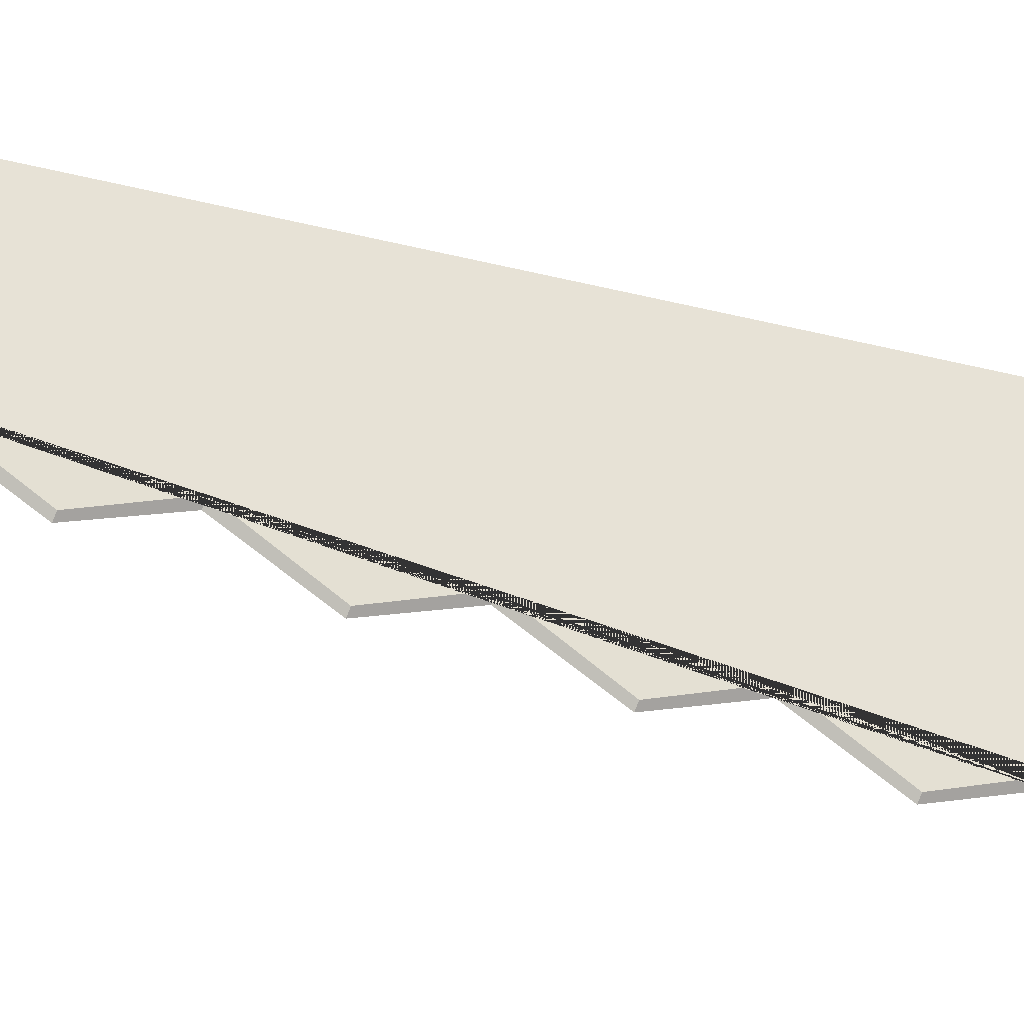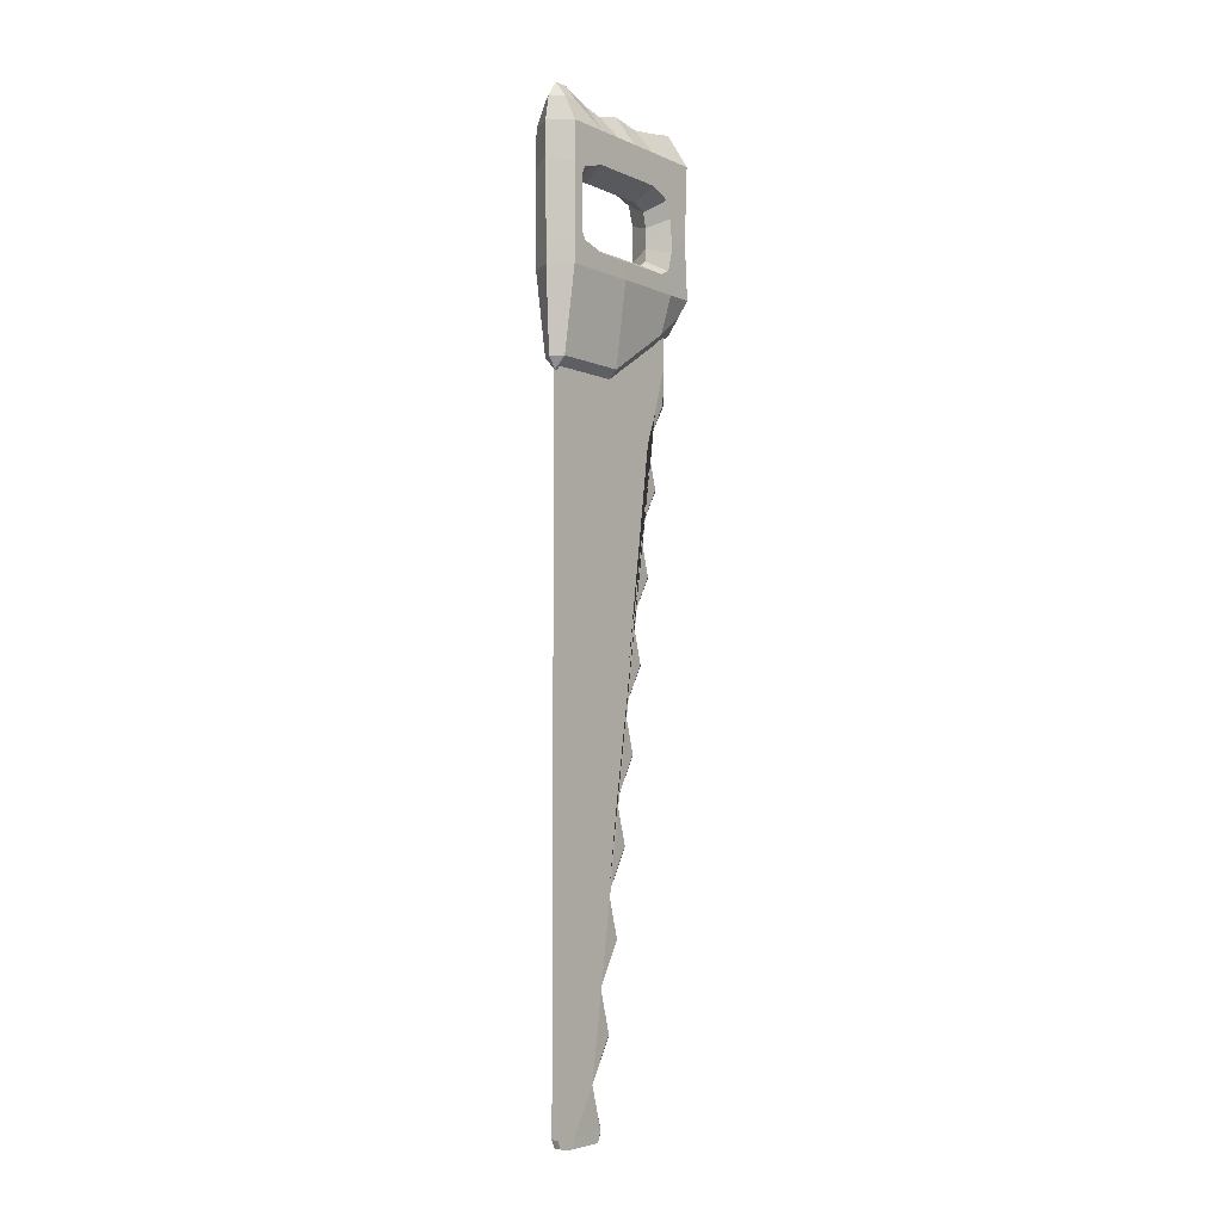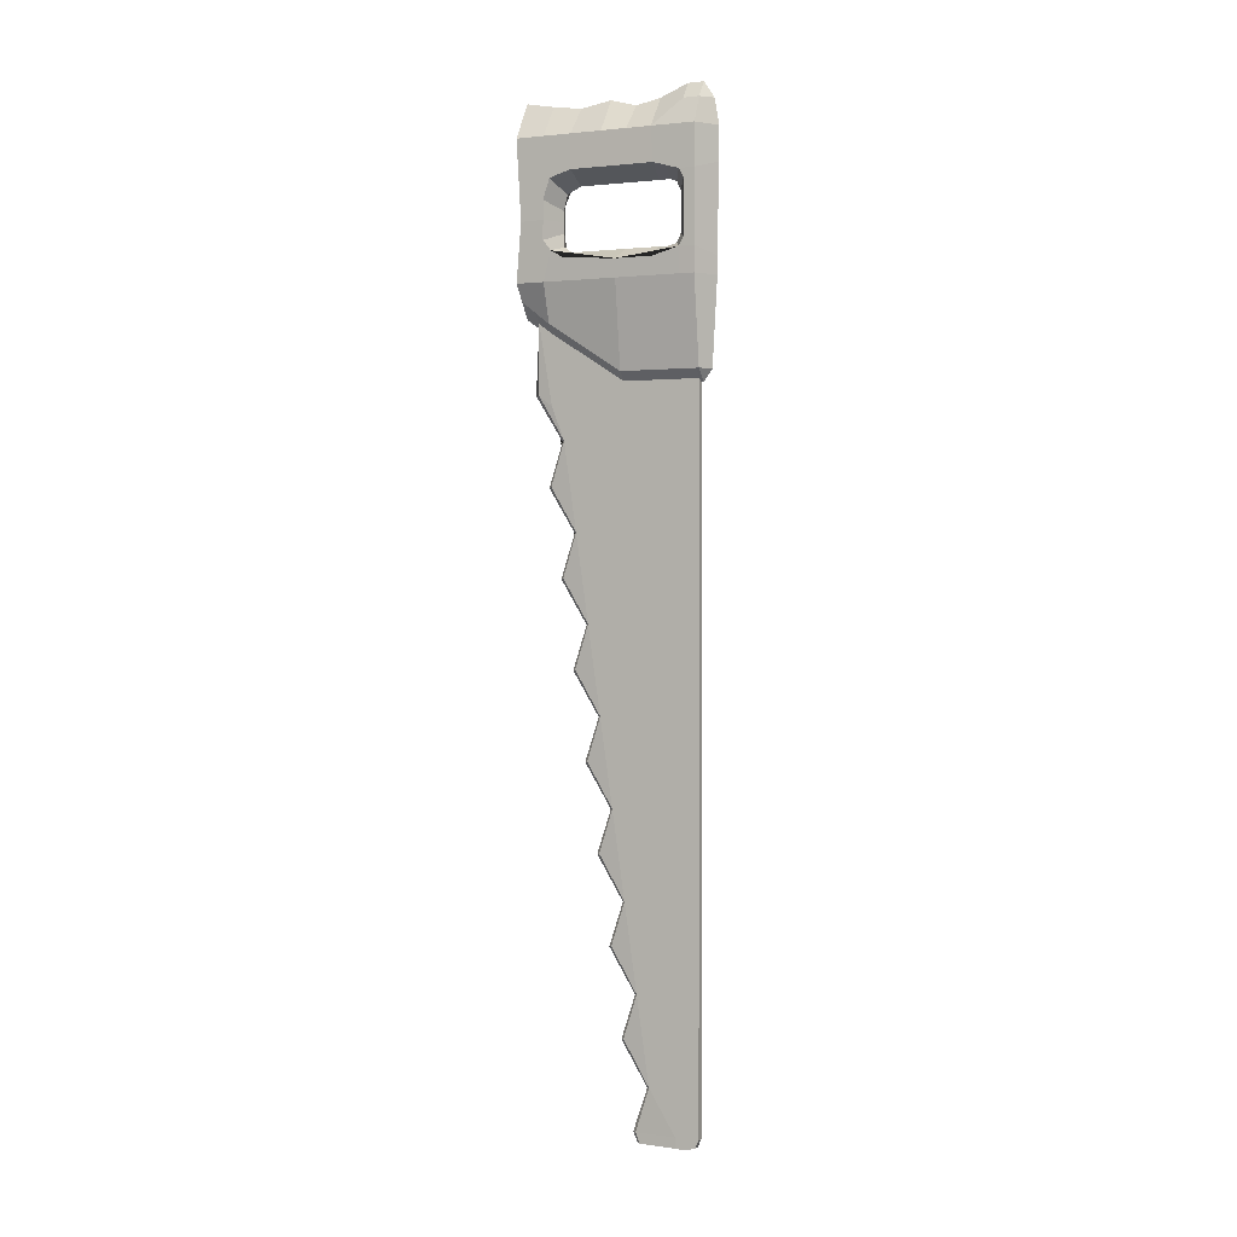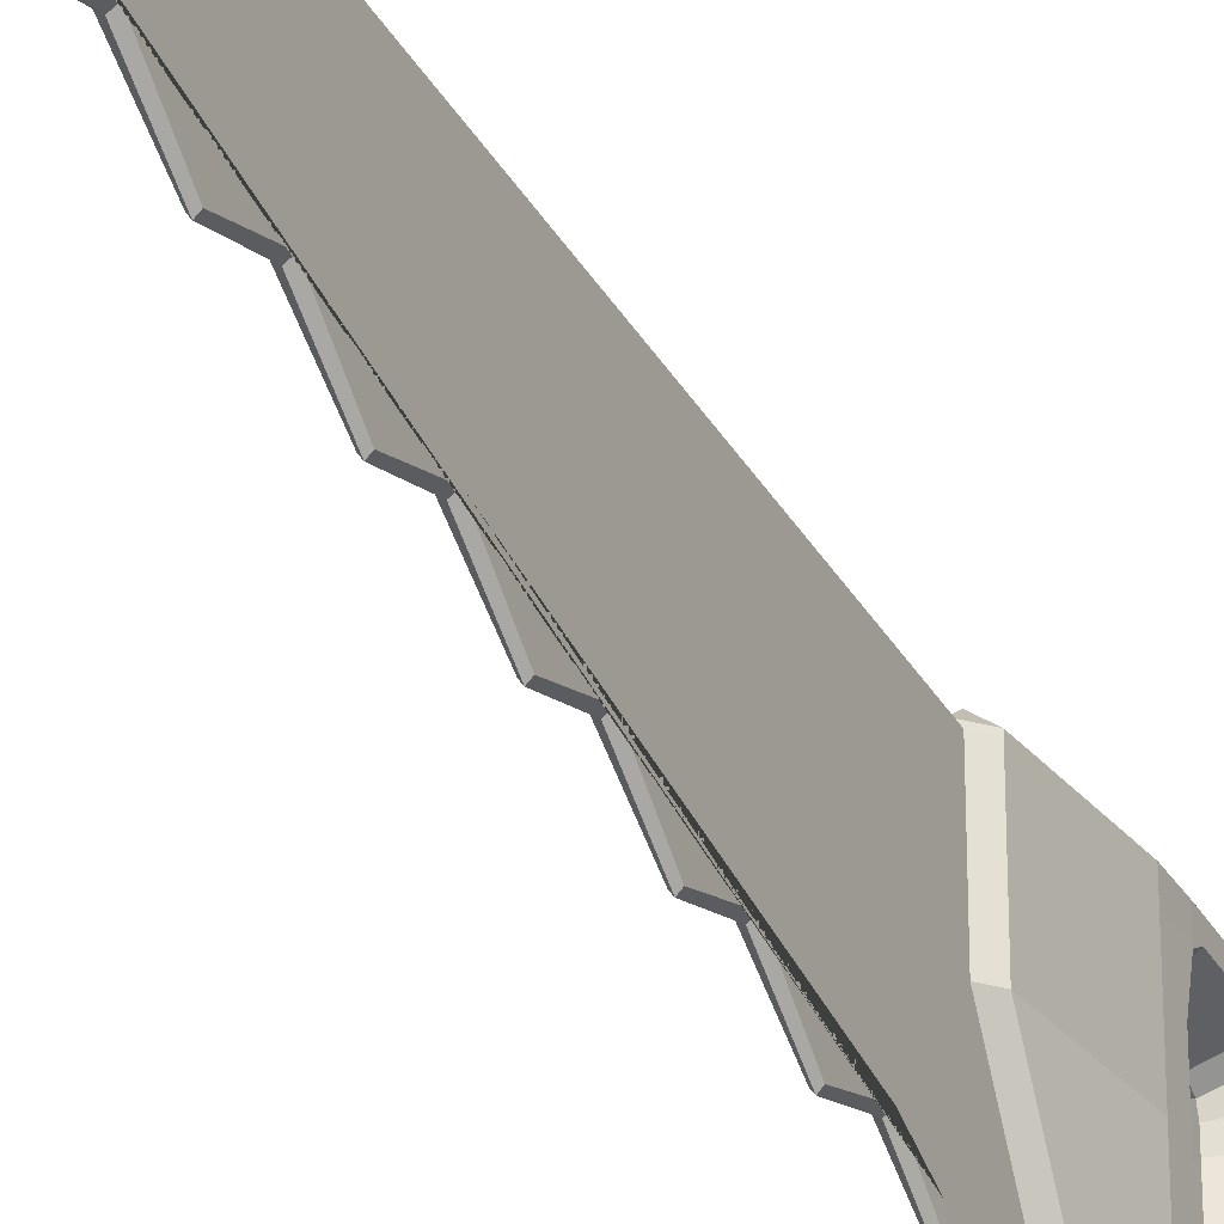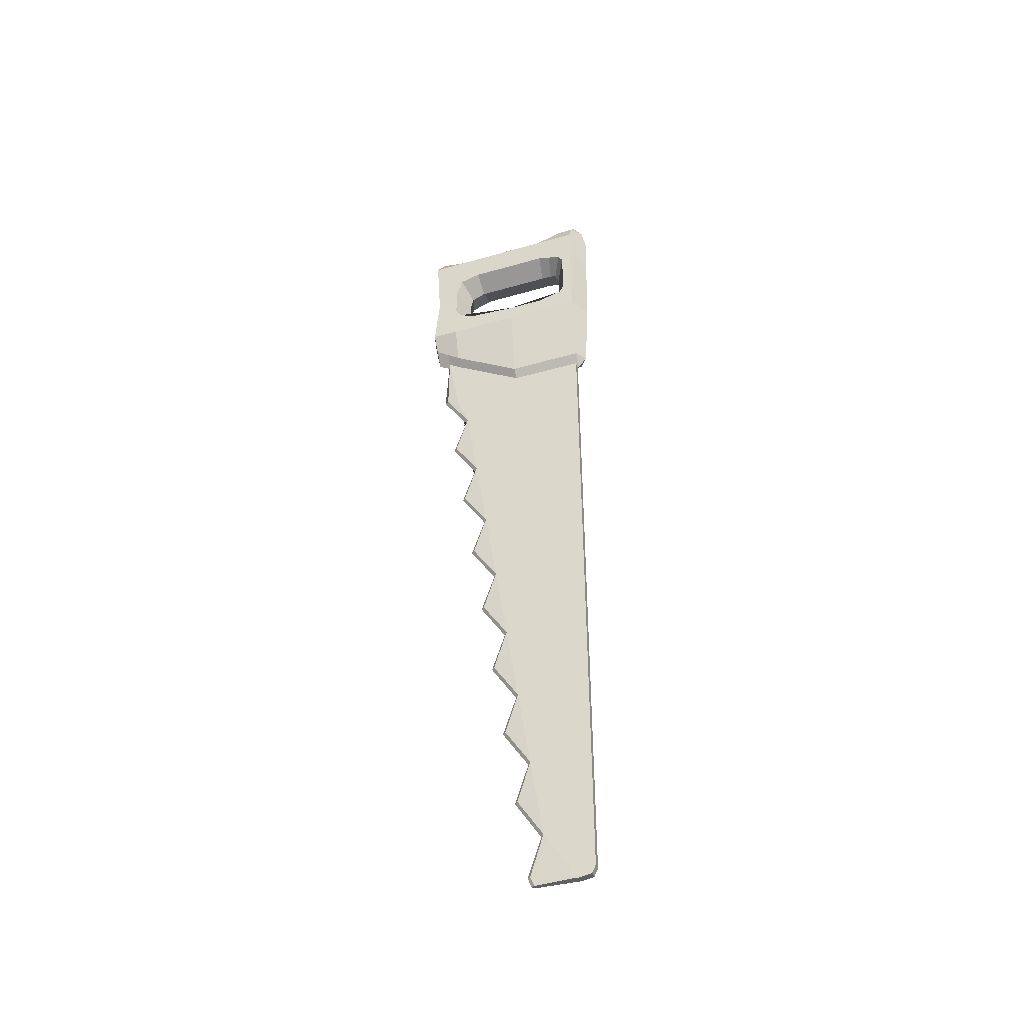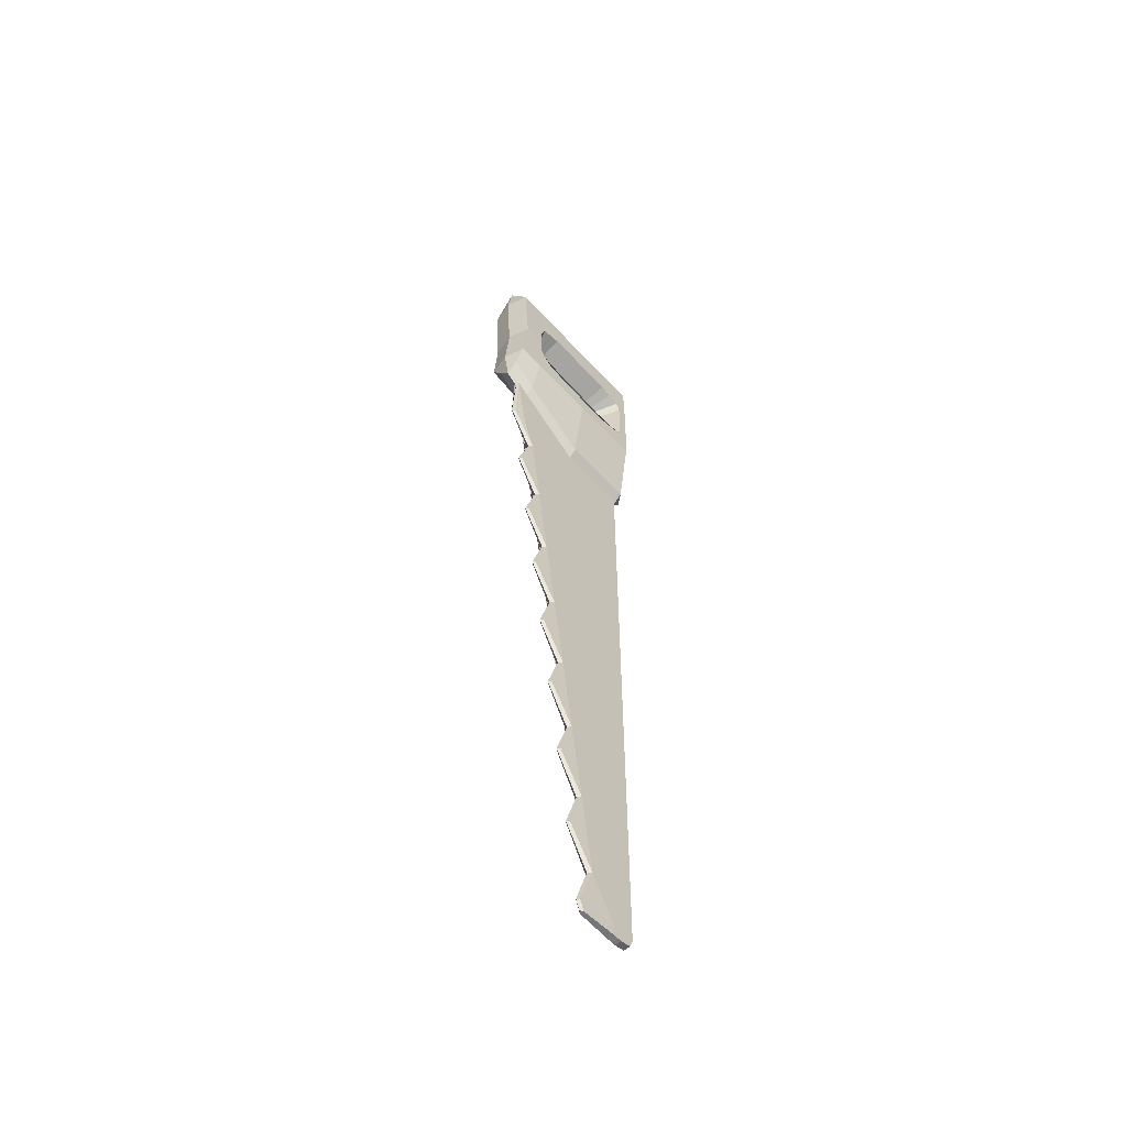
<metadata>
{"format":"obj","ext":"obj","renderer":"f3d","projection":"perspective","resolution":1024,"background":"white","views":[{"elev":-33.3,"azim":-110.2,"up":"+Y"},{"elev":-5.4,"azim":-142.8,"up":"+Z"},{"elev":1.3,"azim":114.4,"up":"+Z"},{"elev":-30.7,"azim":-155.9,"up":"+Y"},{"elev":-44.0,"azim":108.6,"up":"+Z"},{"elev":-56.6,"azim":41.5,"up":"+Z"}]}
</metadata>
<code>
o Cylinder.001
v -0 -0.008233 0.08797
v 0.01732 -0.008233 0.1121
v 0.01732 0.01294 0.1121
v 0.01799 -0.004336 0.1552
v 0.01799 0.01294 0.1414
v 0.01732 -0.008233 0.2143
v 0.01732 0.01294 0.2143
v -0 -0.008233 0.2419
v -0 0.01294 0.238
v -0.01732 -0.008233 0.2143
v -0.01732 0.01294 0.2143
v -0.01799 -0.004336 0.1552
v -0.01732 -0.008233 0.1121
v -0.01732 0.01294 0.1121
v -0 -0.01276 0.2143
v -0 -0.008862 0.1552
v -0 -0.01276 0.1121
v 0.01732 0.1159 0.1121
v -0 0.02118 0.1384
v 0.01732 0.05741 0.2143
v -0.01765 0.01827 0.1825
v 0.01765 0.01779 0.1846
v -0 0.02343 0.1752
v 0.01765 0.01881 0.1339
v -0.01765 0.0164 0.1295
v 0.01732 0.03425 0.2143
v -0 0.03425 0.2349
v -0.01732 0.03425 0.2143
v 0.01732 0.0768 0.2143
v -0.01765 0.03425 0.1893
v 0.01765 0.03425 0.1893
v -0 0.03425 0.1802
v -0 0.05741 0.2387
v -0.01732 0.05741 0.2143
v 0.01732 0.09526 0.2143
v -0.01765 0.05741 0.1893
v 0.01765 0.05741 0.1893
v -0 0.05741 0.1802
v -0 0.0768 0.2333
v -0.01732 0.0768 0.2143
v 0.01732 0.1159 0.2143
v -0.01765 0.0768 0.1893
v 0.01765 0.0768 0.1893
v -0 0.0768 0.1802
v -0 0.09526 0.237
v -0.01732 0.09526 0.2143
v -0.01765 0.09698 0.1893
v 0.01765 0.09698 0.1893
v -0 0.09417 0.1802
v -0 0.1159 0.2452
v -0.01732 0.1159 0.2143
v -0.01765 0.1161 0.1837
v 0.01765 0.1161 0.1837
v -0 0.1074 0.1785
v -0.008658 0.1159 0.2334
v 0.008658 0.1159 0.2334
v 0.01782 0.01294 0.1698
v -0 0.0206 0.164
v -0.01782 0.01294 0.1698
v 0.01732 0.06832 0.1121
v -0.01732 0.06832 0.1121
v 0.008658 0.01294 0.08367
v -0 0.06832 0.1343
v 0.01765 0.06832 0.1253
v -0.01765 0.06832 0.1253
v -0.008658 0.01294 0.08367
v -0.01732 0.1159 0.1121
v -0 0.1074 0.1359
v 0.01765 0.1161 0.1307
v -0.01765 0.1161 0.1307
v 0.008658 0.06832 0.04807
v -0.008658 0.06832 0.04807
v 0.008658 0.1159 0.04807
v -0.008658 0.1159 0.04807
v 0.008658 -0.008233 0.1
v -0.008658 -0.008233 0.1
v 0.0179 0.01294 0.1556
v -0.0179 0.01294 0.1556
v -0 0.02076 0.1559
v -0 0.02097 0.148
v 0.01765 0.02838 0.1283
v -0.01765 0.02545 0.1253
v -0 0.02704 0.1343
v -0.01794 0.01294 0.1435
v -0.01765 0.09618 0.1253
v -0 0.09338 0.1343
v 0.01765 0.09618 0.1253
v -0 0.1105 0.1572
v -0 0.1105 0.1427
v -0 0.1105 0.1718
v 0.01765 0.1198 0.1572
v 0.01765 0.1198 0.1371
v 0.01765 0.1198 0.1774
v -0.01765 0.1198 0.1572
v -0.01765 0.1198 0.1371
v -0.01765 0.1198 0.1774
v -0 0.1023 0.1802
v -0 0.1019 0.1343
v 0.01765 0.1061 0.128
v -0.01765 0.1061 0.128
v -0.01765 0.1065 0.1865
v 0.01765 0.1065 0.1865
v 0.01732 0.1275 0.1121
v -0 0.1275 0.03914
v 0.01732 0.1275 0.2143
v -0 0.1275 0.2452
v -0.01732 0.1275 0.2143
v -0 0.1389 0.2143
v -0.01765 0.1278 0.1837
v 0.01765 0.1278 0.1837
v -0 0.1387 0.1893
v -0.008658 0.1275 0.2334
v 0.008658 0.1275 0.2334
v -0 0.1355 0.2334
v -0.01732 0.1275 0.1121
v -0 0.1376 0.1121
v 0.01765 0.1278 0.1307
v -0.01765 0.1278 0.1307
v -0 0.1376 0.1253
v 0.008658 0.1275 0.04807
v -0.008658 0.1275 0.04807
v -0 0.1341 0.04807
v 0.01765 0.1278 0.1572
v 0.01765 0.1278 0.1371
v 0.01765 0.1278 0.1774
v -0.01765 0.1278 0.1572
v -0.01765 0.1278 0.1371
v -0.01765 0.1278 0.1774
v -0.002625 0.1159 0.04165
v 0.002625 0.1159 0.04165
v -0.008658 0.1254 0.04807
v 0.008658 0.1254 0.04807
v -0 0.1254 0.03914
v -0.002625 0.1254 0.04165
v 0.002625 0.1254 0.04165
v -0.002625 0.06832 0.04165
v 0.002625 0.06832 0.04165
v -0.002625 0.01294 0.077
v 0.002625 0.01294 0.077
v -0.008658 0.002355 0.09184
v 0.008658 0.002355 0.09184
v -0 0.002355 0.0811
v -0.002625 0.002355 0.08452
v 0.002625 0.002355 0.08452
v -0.002625 0.1151 -0.009308
v 0.002625 0.1151 -0.009308
v -0 0.1254 -0.009347
v -0.002625 0.1254 -0.009308
v 0.002625 0.1254 -0.009308
v -0.002625 0.06758 -0.009308
v 0.002625 0.06758 -0.009308
v -0.002625 0.04273 0.002039
v 0.002625 0.04273 0.002039
v -0 -0.001469 0.03373
v -0.001612 0.001615 0.03356
v 0.001612 0.001615 0.03356
v -0 0.1254 -0.4866
v -0.002625 0.1254 -0.4866
v -0.002625 0.1113 -0.4866
v -0.002625 0.1142 -0.4866
v 0.002625 0.1254 -0.4866
v 0.002625 0.1142 -0.4866
v 0.002625 0.1113 -0.4866
v -0.001612 0.07708 -0.4863
v 0.001612 0.07708 -0.4863
v -0 0.07464 -0.4861
v -0.002625 0.1076 -0.4864
v 0.002625 0.1076 -0.4864
v 0.001612 0.03948 -0.2264
v 0.001612 0.05828 -0.3563
v 0.001612 0.02069 -0.0964
v 0.001612 0.06768 -0.4213
v 0.001612 0.03009 -0.1614
v 0.001612 0.04888 -0.2913
v 0.001612 0.01129 -0.03142
v 0.002625 0.08765 -0.4538
v 0.002625 0.05006 -0.1939
v 0.002625 0.06885 -0.3238
v 0.002625 0.03126 -0.06391
v 0.002625 0.07825 -0.3888
v 0.002625 0.04066 -0.1289
v 0.002625 0.05946 -0.2588
v 0.002625 0.02186 0.001069
v -0.001612 0.03948 -0.2264
v -0.001612 0.02069 -0.0964
v -0.001612 0.05828 -0.3563
v -0.001612 0.01129 -0.03142
v -0.001612 0.04888 -0.2913
v -0.001612 0.03009 -0.1614
v -0.001612 0.06768 -0.4213
v -0.002625 0.02186 0.001069
v -0.002625 0.05946 -0.2588
v -0.002625 0.04066 -0.1289
v -0.002625 0.07825 -0.3888
v -0.002625 0.03126 -0.06391
v -0.002625 0.06885 -0.3238
v -0.002625 0.05006 -0.1939
v -0.002625 0.08765 -0.4538
v -0 0.08532 -0.4543
v -0 0.06535 -0.4218
v -0 0.07592 -0.3893
v -0 0.05595 -0.3569
v -0 0.06653 -0.3244
v -0 0.04655 -0.2919
v -0 0.05713 -0.2594
v -0 0.03716 -0.2269
v -0 0.04773 -0.1944
v -0 0.02776 -0.1619
v -0 0.03833 -0.1294
v -0 0.01836 -0.09694
v -0 0.02893 -0.06445
v -0 0.008963 -0.03196
v -0 0.01954 0.000527
v -0 0.1226 -0.4928
v -0.002625 0.1226 -0.4928
v -0.002625 0.1112 -0.4944
v -0.002625 0.1141 -0.4944
v 0.002625 0.1226 -0.4928
v 0.002625 0.1141 -0.4944
v 0.002625 0.1112 -0.4944
v -0.001612 0.08012 -0.4941
v 0.001612 0.08012 -0.4941
v -0 0.07769 -0.494
v -0.002625 0.1075 -0.4943
v 0.002625 0.1075 -0.4943
v 0.002625 0.01235 0.02568
v -0.002625 0.0129 0.0251
v -0.002625 0.002007 0.06056
f 75 141 62 3 2
f 3 24 5 77 4 2
f 6 7 9 8
f 8 9 11 10
f 22 23 32 31
f 134 133 147 148
f 15 6 8
f 10 15 8
f 12 16 15 10
f 16 4 6 15
f 13 76 1 17
f 2 4 16 17
f 12 13 17 16
f 1 75 2 17
f 66 14 61 72
f 138 136 150 152
f 24 3 60 64 81
f 80 19 25 84
f 9 7 26 27
f 23 21 30 32
f 21 11 28 30
f 59 21 23 58
f 83 81 64 63
f 14 25 82 65 61
f 30 28 34 36
f 31 32 38 37
f 28 27 33 34
f 26 31 37 20
f 11 9 27 28
f 7 22 31 26
f 20 37 43 29
f 38 36 42 44
f 33 20 29 39
f 36 34 40 42
f 27 26 20 33
f 32 30 36 38
f 39 29 35 45
f 42 40 46 47
f 43 44 49 48
f 40 39 45 46
f 34 33 39 40
f 37 38 44 43
f 35 48 102 53 41
f 97 101 52 54
f 35 41 56
f 47 46 51 52 101
f 44 42 47 49
f 29 43 48 35
f 67 70 118 115
f 41 53 110 105
f 92 69 117 124
f 46 45 50 55
f 102 97 54 53
f 51 55 112 107
f 53 93 125 110
f 91 92 124 123
f 78 59 58 79
f 22 57 58 23
f 82 83 63 65
f 142 143 228
f 100 98 68 70
f 72 61 67 74
f 64 60 18 69 99 87
f 98 99 69 68
f 61 65 85 100 70 67
f 93 91 123 125
f 74 67 115 121 131
f 95 127 118 70
f 133 134 131 121 104
f 3 62 71 60
f 138 66 72 136
f 60 71 73 18
f 136 72 74 129
f 144 139 62 141
f 13 14 66 140 76
f 84 78 79 80
f 57 77 79 58
f 6 4 77 57 22 7
f 10 11 21 59 78 12
f 12 78 84 25 14 13
f 19 80 5 24
f 77 5 80 79
f 25 19 83 82
f 19 24 81 83
f 69 18 103 117
f 52 51 107 109
f 93 53 54 90
f 52 109 128 96
f 18 73 132 120 103
f 96 90 54 52
f 63 64 87 86
f 65 63 86 85
f 48 49 97 102
f 49 47 101 97
f 86 87 99 98
f 85 86 98 100
f 70 68 89 95
f 69 92 89 68
f 95 89 88 94
f 92 91 88 89
f 94 88 90 96
f 91 93 90 88
f 112 106 114
f 109 107 108 111
f 113 105 108 114
f 105 110 111 108
f 106 113 114
f 107 112 114 108
f 120 104 122
f 121 115 116 122
f 117 103 116 119
f 115 118 119 116
f 104 121 122
f 103 120 122 116
f 110 125 123 124 117 119 111
f 109 111 119 118 127 126 128
f 96 128 126 94
f 56 41 105 113
f 50 56 113 106
f 132 135 133 104 120
f 94 126 127 95
f 55 50 106 112
f 130 137 151 146
f 129 74 131 134
f 76 140 143 142 1
f 1 142 144 141 75
f 140 66 138 143
f 144 142 154 156
f 62 139 137 71
f 137 139 153 151
f 133 135 149 147
f 73 130 135 132
f 71 137 130 73
f 135 130 146 149
f 148 147 157 158
f 145 148 158 160
f 166 164 221 223
f 149 146 162 161
f 159 160 217 216
f 150 145 160 159
f 191 195 187
f 226 156 183
f 228 227 155
f 136 129 145 150
f 129 134 148 145
f 144 156 226
f 151 153 168 163
f 146 151 163 162
f 152 150 159 167
f 147 149 161 157
f 168 165 222 225
f 157 161 218 214
f 199 198 164 166
f 176 199 166 165
f 200 190 198 199
f 172 200 199 176
f 201 194 190 200
f 180 201 200 172
f 202 186 194 201
f 170 202 201 180
f 203 196 186 202
f 178 203 202 170
f 204 188 196 203
f 174 204 203 178
f 205 192 188 204
f 182 205 204 174
f 206 184 192 205
f 169 206 205 182
f 207 197 184 206
f 177 207 206 169
f 208 189 197 207
f 173 208 207 177
f 209 193 189 208
f 181 209 208 173
f 210 185 193 209
f 171 210 209 181
f 211 195 185 210
f 179 211 210 171
f 212 187 195 211
f 175 212 211 179
f 213 191 187 212
f 183 213 212 175
f 154 155 191 213
f 156 154 213 183
f 225 222 223 221 224
f 214 218 219 217 215
f 224 216 220 225
f 216 217 219 220
f 164 167 224 221
f 163 168 225 220
f 162 163 220 219
f 167 159 216 224
f 165 166 223 222
f 161 162 219 218
f 160 158 215 217
f 158 157 214 215
f 45 35 56 50
f 51 46 55
f 179 183 175
f 139 144 226 153
f 143 138 152 227 228
f 155 227 191
f 154 142 228 155
f 181 179 171
f 195 193 185
f 177 181 173
f 193 197 189
f 182 177 169
f 197 192 184
f 178 182 174
f 192 196 188
f 196 194 186
f 180 178 170
f 176 180 172
f 194 198 190
f 168 176 165
f 198 167 164
f 153 226 183 179 181 177 182 178 180 176 168
f 227 152 167 198 194 196 192 197 193 195 191

</code>
